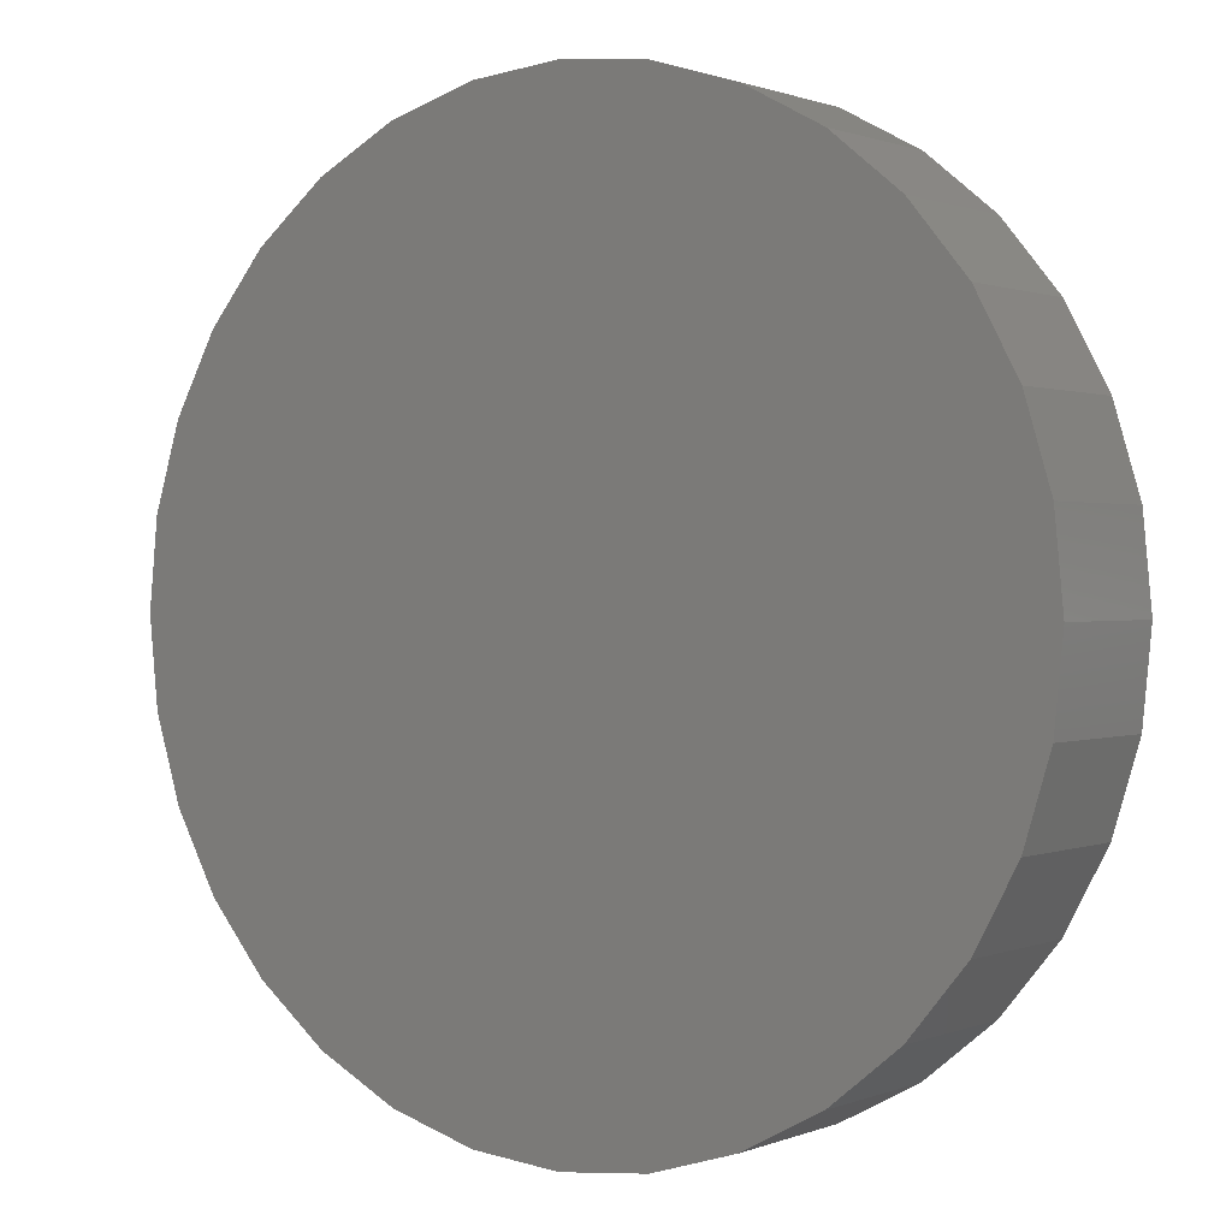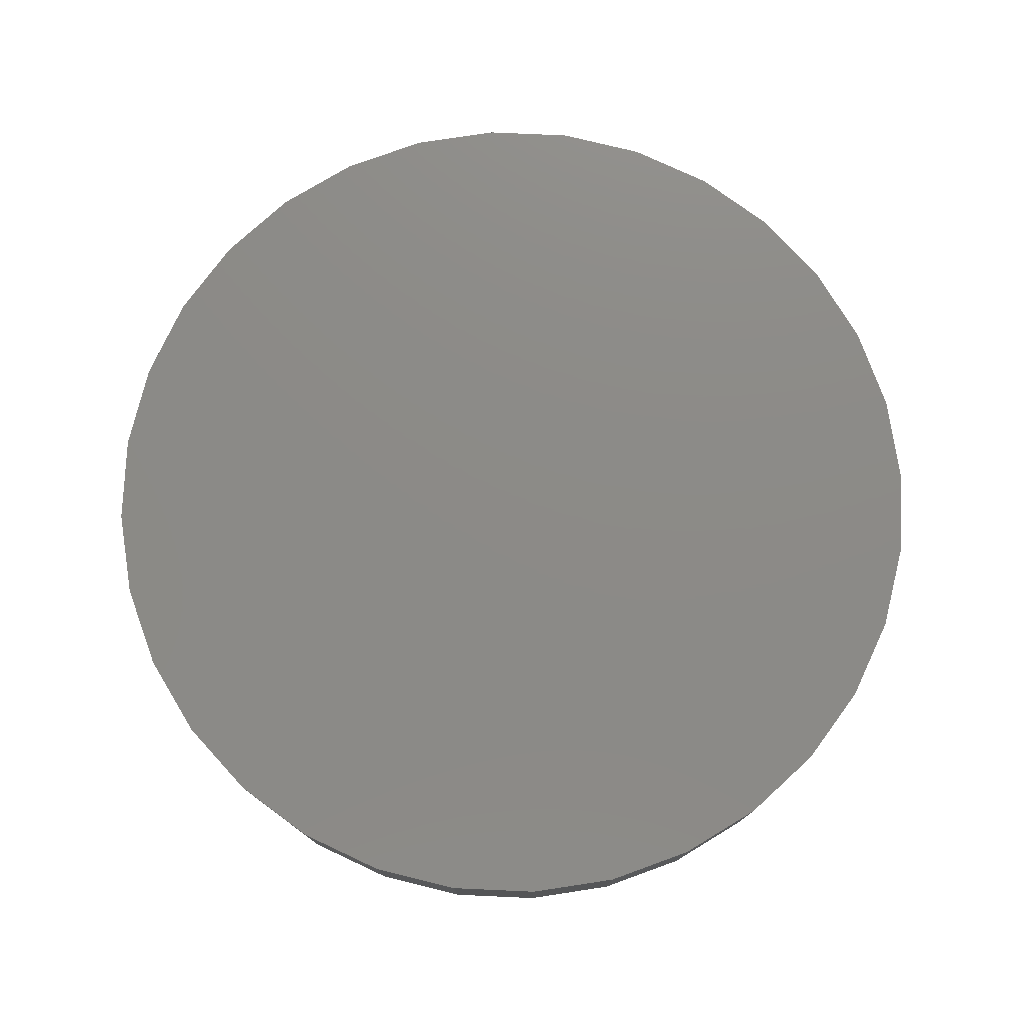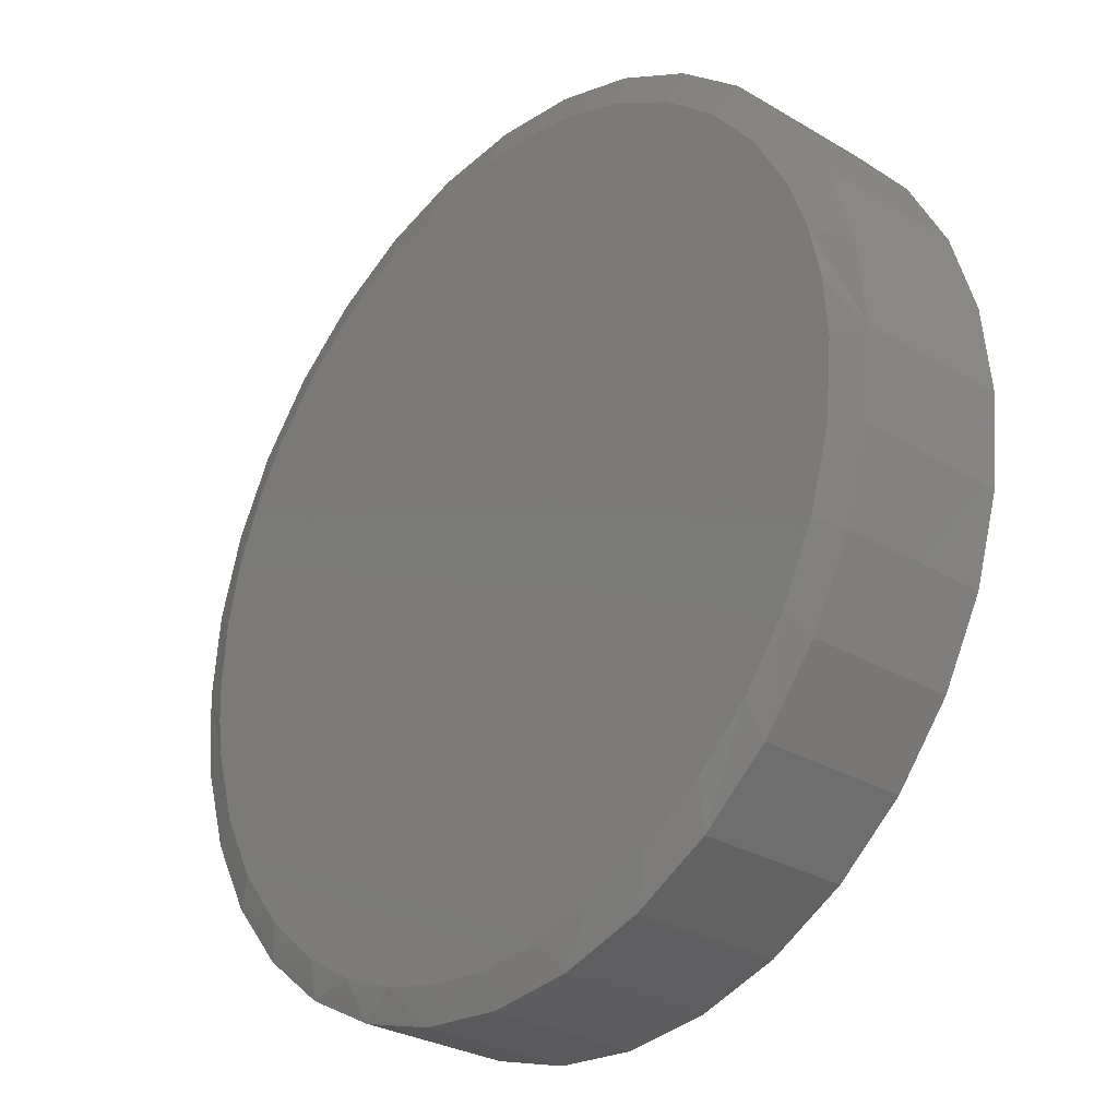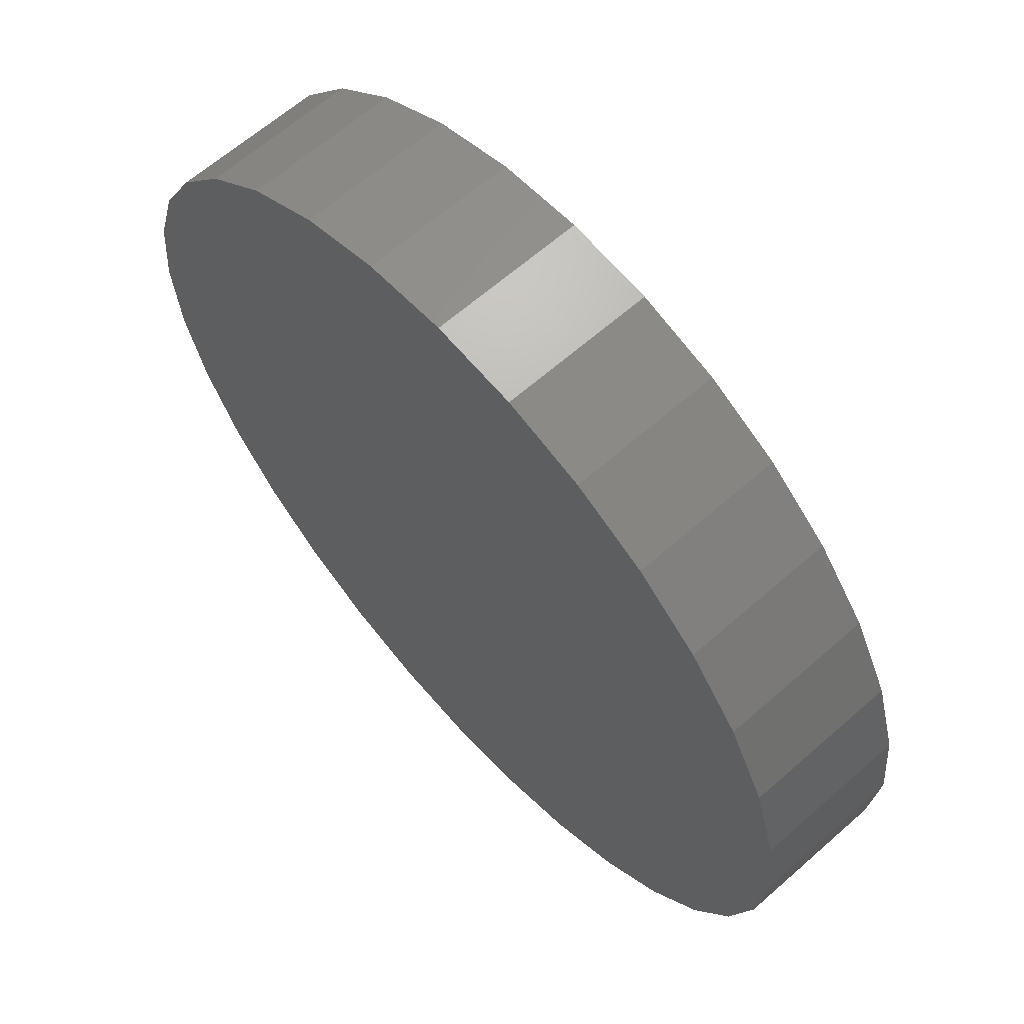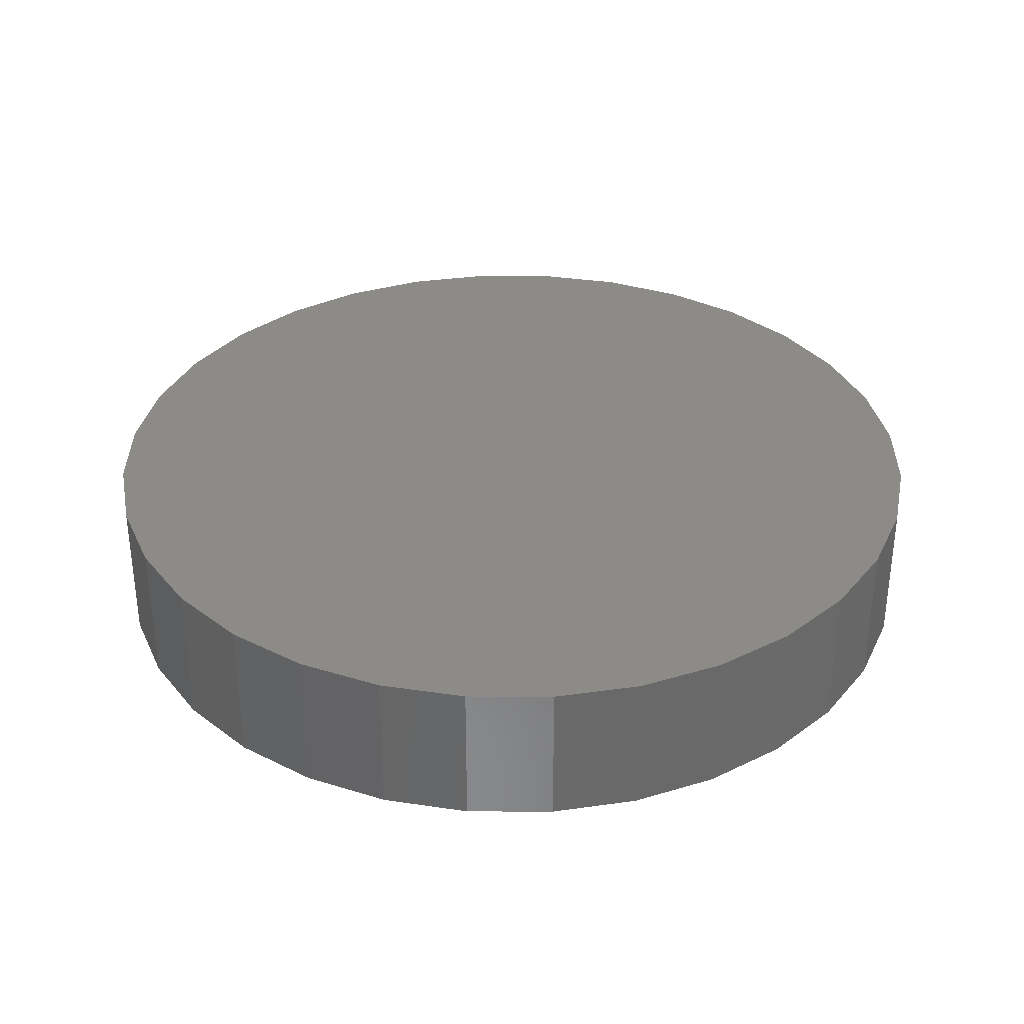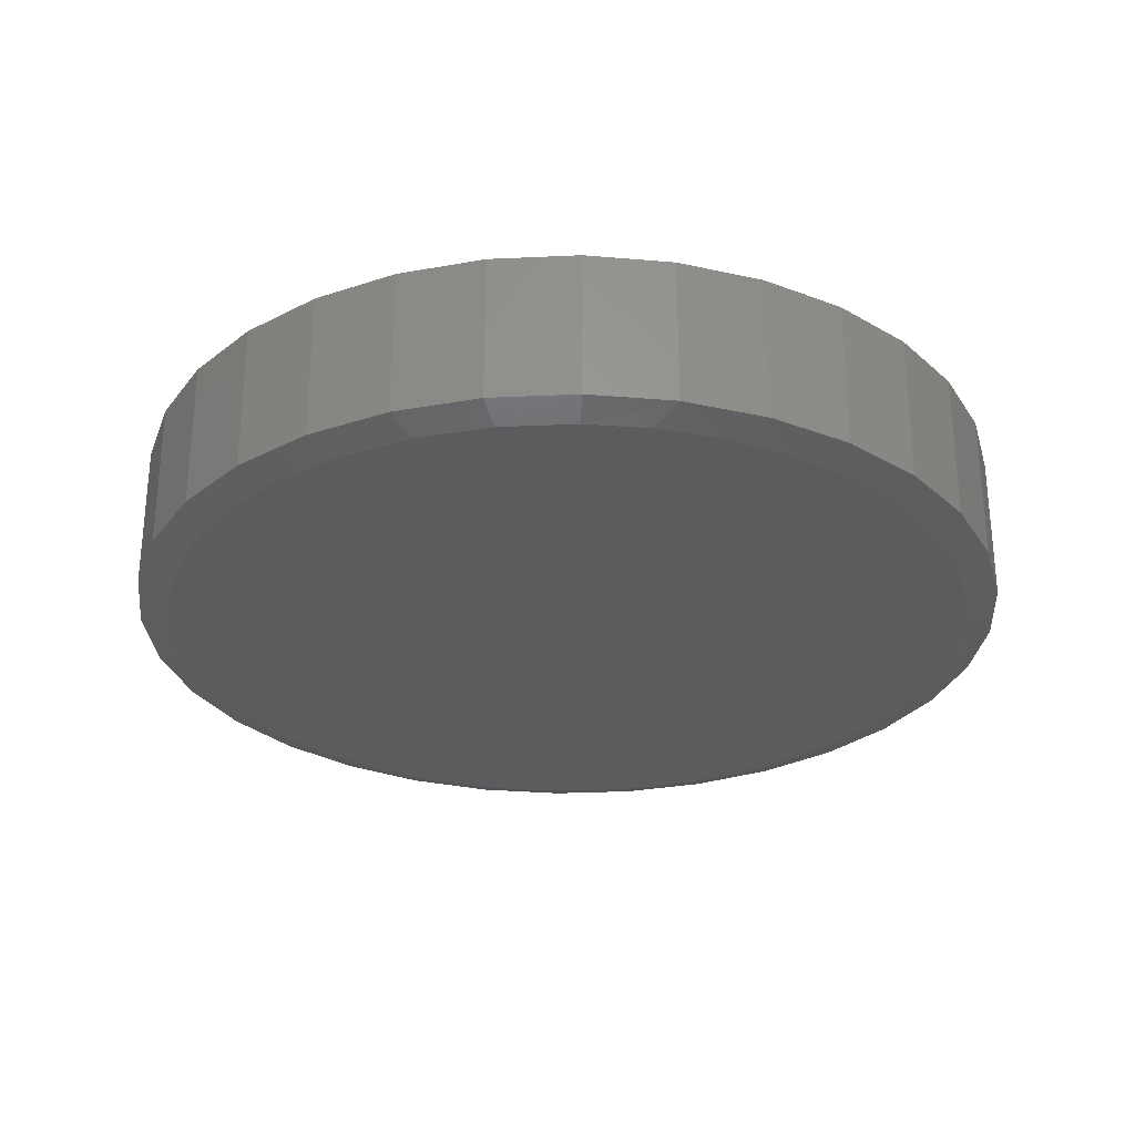
<metadata>
{"format":"stl","ext":"stl","renderer":"f3d","projection":"perspective","resolution":1024,"background":"white","views":[{"elev":0.8,"azim":34.6,"up":"+Y"},{"elev":76.9,"azim":-104.3,"up":"+Z"},{"elev":-29.0,"azim":-131.5,"up":"+Y"},{"elev":63.5,"azim":48.3,"up":"+Y"},{"elev":34.0,"azim":163.4,"up":"+Z"},{"elev":-28.7,"azim":167.1,"up":"+Z"}]}
</metadata>
<code>
# stl→obj: 102 verts, 200 faces
v 0.2326 0.5569 0
v -0.2414 0.5463 0
v -0.1534 0.5784 0
v 0.03213 0.6 0
v 0.1252 0.5889 0
v -0.06148 0.5965 0
v 0.5968 -0.1173 0
v -0.582 -0.1121 0
v 0.6055 -0.05891 0
v -0.5926 2.801e-07 0
v 0.6084 -9.021e-17 0
v -0.5868 0.08338 0
v 0.601 0.09364 0
v -0.5694 0.1651 0
v 0.5792 0.185 0
v -0.5409 0.2437 0
v 0.5433 0.2718 0
v -0.488 0.3386 0
v 0.4944 0.352 0
v -0.4189 0.4224 0
v 0.4205 0.4363 0
v -0.3358 0.4924 0
v 0.3322 0.5054 0
v 0.007895 -0.6005 0
v -0.08303 -0.5936 0
v 0.1015 -0.5931 0
v -0.1719 -0.573 0
v 0.1929 -0.5713 0
v -0.2693 -0.5327 0
v 0.2797 -0.5355 0
v -0.3583 -0.4759 0
v 0.3599 -0.4865 0
v -0.4359 -0.4045 0
v 0.4442 -0.4126 0
v -0.4998 -0.3206 0
v 0.5133 -0.3243 0
v -0.5508 -0.2202 0
v 0.5648 -0.2247 0
v 0.6553 -1.586e-16 0.01562
v 0.6553 0 0.2344
v 0.6428 -0.1263 0.01562
v 0.6428 -0.1263 0.2344
v 0.606 -0.2477 0.01562
v 0.606 -0.2477 0.2344
v 0.5462 -0.3597 0.01562
v 0.5462 -0.3597 0.2344
v 0.4657 -0.4578 0.01562
v 0.4657 -0.4578 0.2344
v 0.3676 -0.5383 0.01562
v 0.3676 -0.5383 0.2344
v 0.2556 -0.5981 0.01562
v 0.2556 -0.5981 0.2344
v 0.1342 -0.6349 0.01562
v 0.1342 -0.6349 0.2344
v 0.007895 -0.6474 0.01562
v 0.007895 -0.6474 0.2344
v -0.1184 -0.6349 0.01562
v -0.1184 -0.6349 0.2344
v -0.2398 -0.5981 0.01562
v -0.2398 -0.5981 0.2344
v -0.3518 -0.5383 0.01562
v -0.3518 -0.5383 0.2344
v -0.4499 -0.4578 0.01562
v -0.4499 -0.4578 0.2344
v -0.5304 -0.3597 0.01562
v -0.5304 -0.3597 0.2344
v -0.5902 -0.2477 0.01562
v -0.5902 -0.2477 0.2344
v -0.627 -0.1263 0.01562
v -0.627 -0.1263 0.2344
v -0.6395 7.928e-17 0.01562
v -0.6395 7.928e-17 0.2344
v -0.627 0.1263 0.01562
v -0.627 0.1263 0.2344
v -0.5902 0.2477 0.01562
v -0.5902 0.2477 0.2344
v -0.5304 0.3597 0.01562
v -0.5304 0.3597 0.2344
v -0.4499 0.4578 0.01562
v -0.4499 0.4578 0.2344
v -0.3518 0.5383 0.01562
v -0.3518 0.5383 0.2344
v -0.2398 0.5981 0.01562
v -0.2398 0.5981 0.2344
v -0.1184 0.6349 0.01562
v -0.1184 0.6349 0.2344
v 0.007895 0.6474 0.01562
v 0.007895 0.6474 0.2344
v 0.1342 0.6349 0.01562
v 0.1342 0.6349 0.2344
v 0.2556 0.5981 0.01562
v 0.2556 0.5981 0.2344
v 0.3676 0.5383 0.01562
v 0.3676 0.5383 0.2344
v 0.4657 0.4578 0.01562
v 0.4657 0.4578 0.2344
v 0.5462 0.3597 0.01562
v 0.5462 0.3597 0.2344
v 0.606 0.2477 0.01562
v 0.606 0.2477 0.2344
v 0.6428 0.1263 0.01562
v 0.6428 0.1263 0.2344
f 1 2 3
f 4 5 6
f 6 5 1
f 6 1 3
f 7 8 9
f 9 8 10
f 9 10 11
f 11 10 12
f 11 12 13
f 13 12 14
f 13 14 15
f 15 14 16
f 15 16 17
f 17 16 18
f 17 18 19
f 19 18 20
f 19 20 21
f 21 20 22
f 21 22 23
f 23 22 2
f 23 2 1
f 24 25 26
f 26 25 27
f 26 27 28
f 28 27 29
f 28 29 30
f 30 29 31
f 30 31 32
f 32 31 33
f 32 33 34
f 34 33 35
f 34 35 36
f 36 35 37
f 36 37 38
f 38 37 8
f 38 8 7
f 39 40 41
f 41 40 42
f 41 42 43
f 43 42 44
f 43 44 45
f 45 44 46
f 45 46 47
f 47 46 48
f 47 48 49
f 49 48 50
f 49 50 51
f 51 50 52
f 51 52 53
f 53 52 54
f 53 54 55
f 55 54 56
f 55 56 57
f 57 56 58
f 57 58 59
f 59 58 60
f 59 60 61
f 61 60 62
f 61 62 63
f 63 62 64
f 63 64 65
f 65 64 66
f 65 66 67
f 67 66 68
f 67 68 69
f 69 68 70
f 69 70 71
f 71 70 72
f 71 72 73
f 73 72 74
f 73 74 75
f 75 74 76
f 75 76 77
f 77 76 78
f 77 78 79
f 79 78 80
f 79 80 81
f 81 80 82
f 81 82 83
f 83 82 84
f 83 84 85
f 85 84 86
f 85 86 87
f 87 86 88
f 87 88 89
f 89 88 90
f 89 90 91
f 91 90 92
f 91 92 93
f 93 92 94
f 93 94 95
f 95 94 96
f 95 96 97
f 97 96 98
f 97 98 99
f 99 98 100
f 99 100 101
f 101 100 102
f 101 102 39
f 39 102 40
f 17 97 99
f 17 99 15
f 99 101 15
f 3 83 85
f 3 85 6
f 85 87 6
f 73 75 14
f 71 73 14
f 71 14 12
f 71 12 10
f 39 11 101
f 101 11 13
f 101 13 15
f 23 93 21
f 21 93 95
f 21 95 19
f 19 95 97
f 19 97 17
f 93 23 91
f 91 23 1
f 91 1 89
f 89 1 5
f 89 5 87
f 87 5 4
f 87 4 6
f 20 79 22
f 22 79 81
f 22 81 2
f 2 81 83
f 2 83 3
f 79 20 77
f 77 20 18
f 77 18 75
f 75 18 16
f 75 16 14
f 29 57 59
f 59 61 29
f 25 57 27
f 57 29 27
f 28 51 53
f 49 51 30
f 30 51 28
f 39 41 7
f 39 7 9
f 39 9 11
f 35 65 37
f 37 65 67
f 37 67 8
f 8 67 69
f 8 69 10
f 10 69 71
f 65 35 63
f 63 35 33
f 63 33 61
f 61 33 31
f 61 31 29
f 57 25 55
f 55 25 24
f 55 24 53
f 53 24 26
f 53 26 28
f 38 43 36
f 36 43 45
f 36 45 34
f 34 45 47
f 34 47 32
f 32 47 49
f 32 49 30
f 38 7 43
f 43 7 41
f 86 90 88
f 90 86 92
f 92 86 84
f 92 84 94
f 94 84 82
f 94 82 96
f 96 82 80
f 96 80 98
f 98 80 78
f 98 78 100
f 100 78 76
f 100 76 102
f 102 76 74
f 102 74 40
f 40 74 72
f 40 72 42
f 42 72 70
f 42 70 44
f 44 70 68
f 44 68 46
f 46 68 66
f 46 66 48
f 48 66 64
f 48 64 50
f 50 64 62
f 50 62 52
f 52 62 60
f 52 60 54
f 54 60 58
f 54 58 56

</code>
